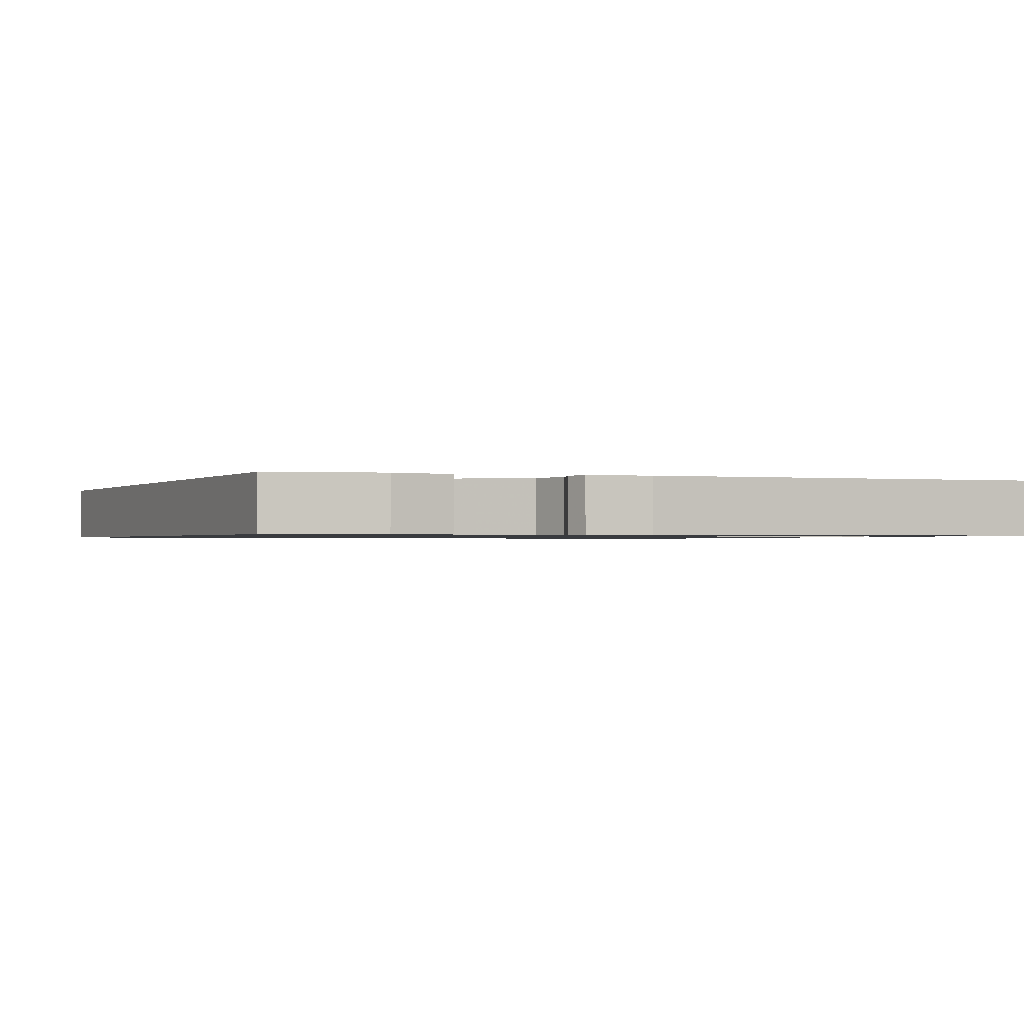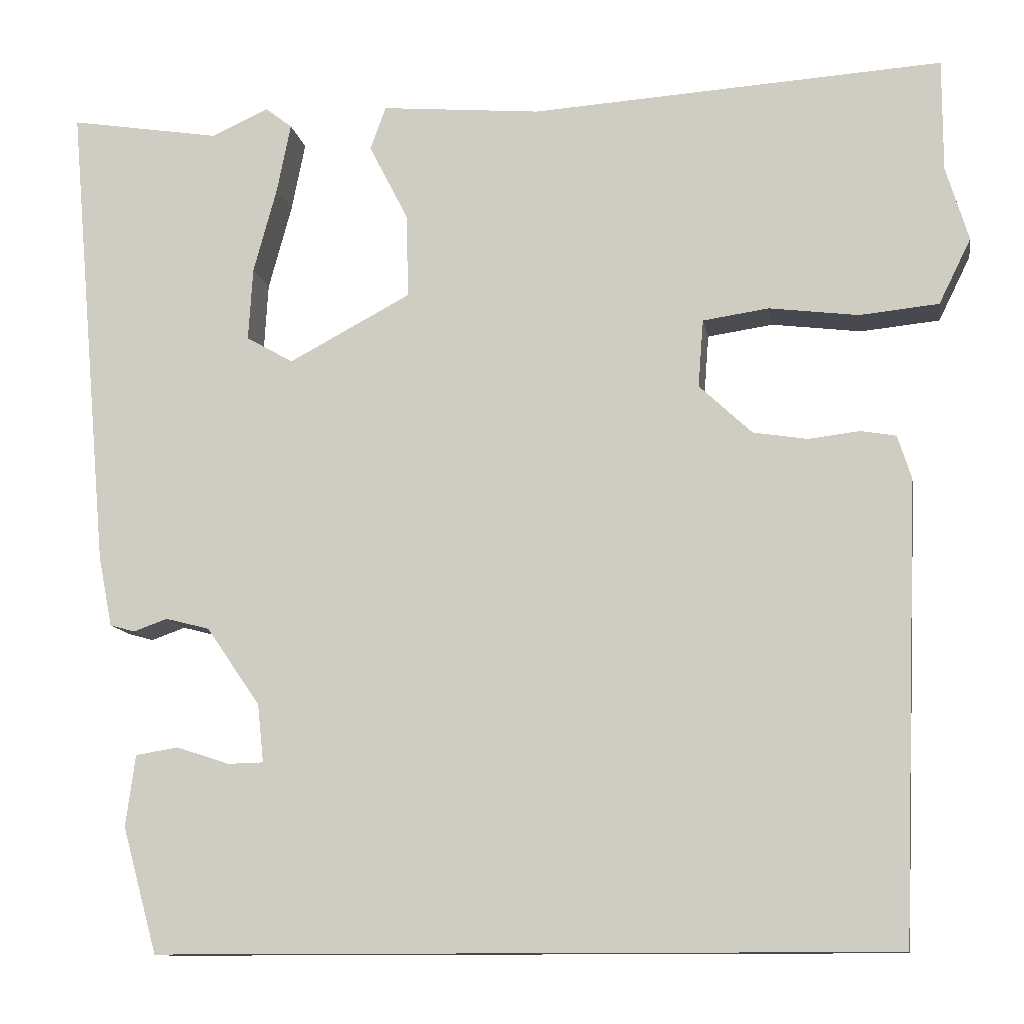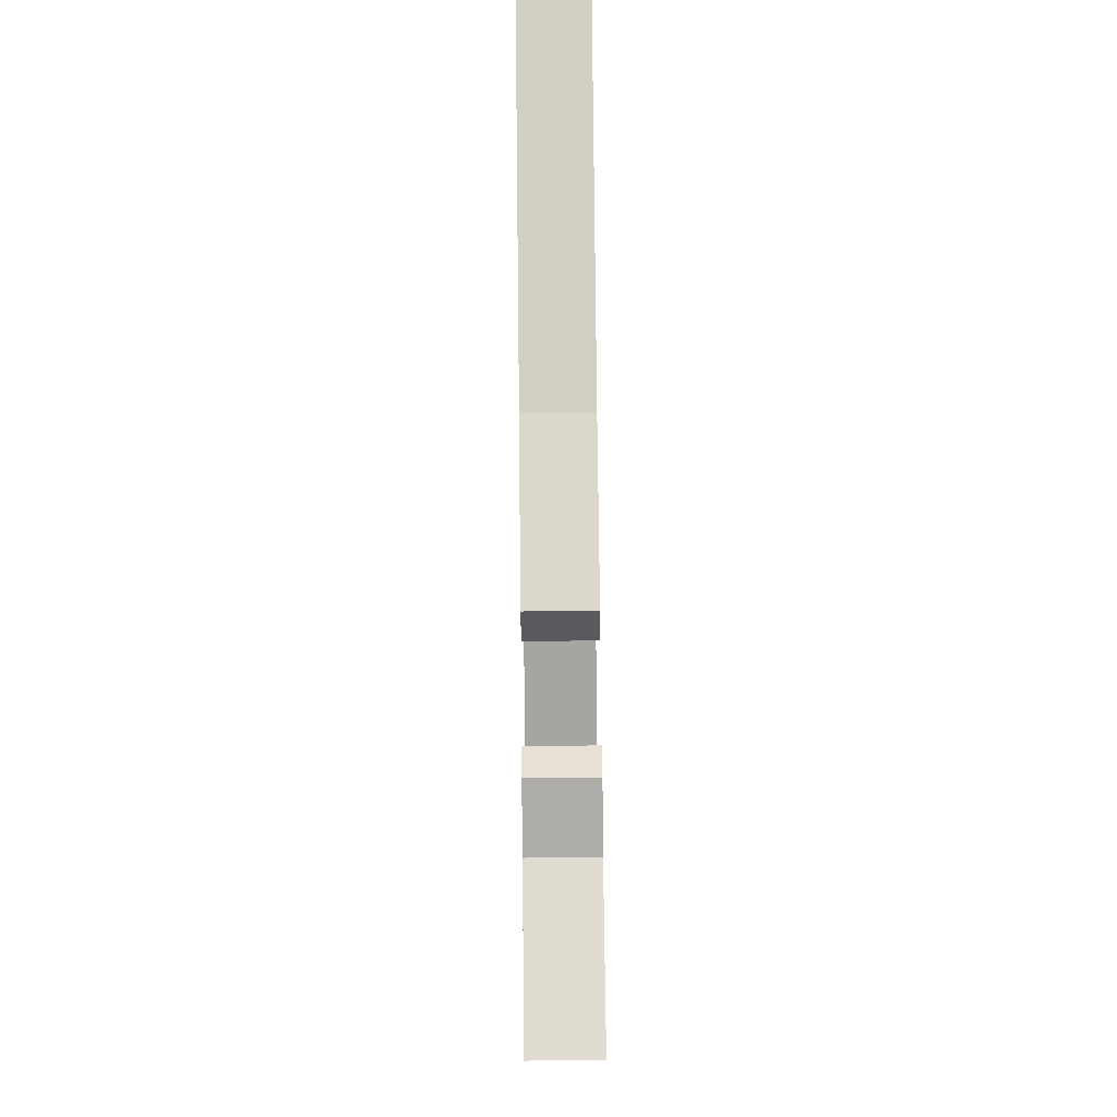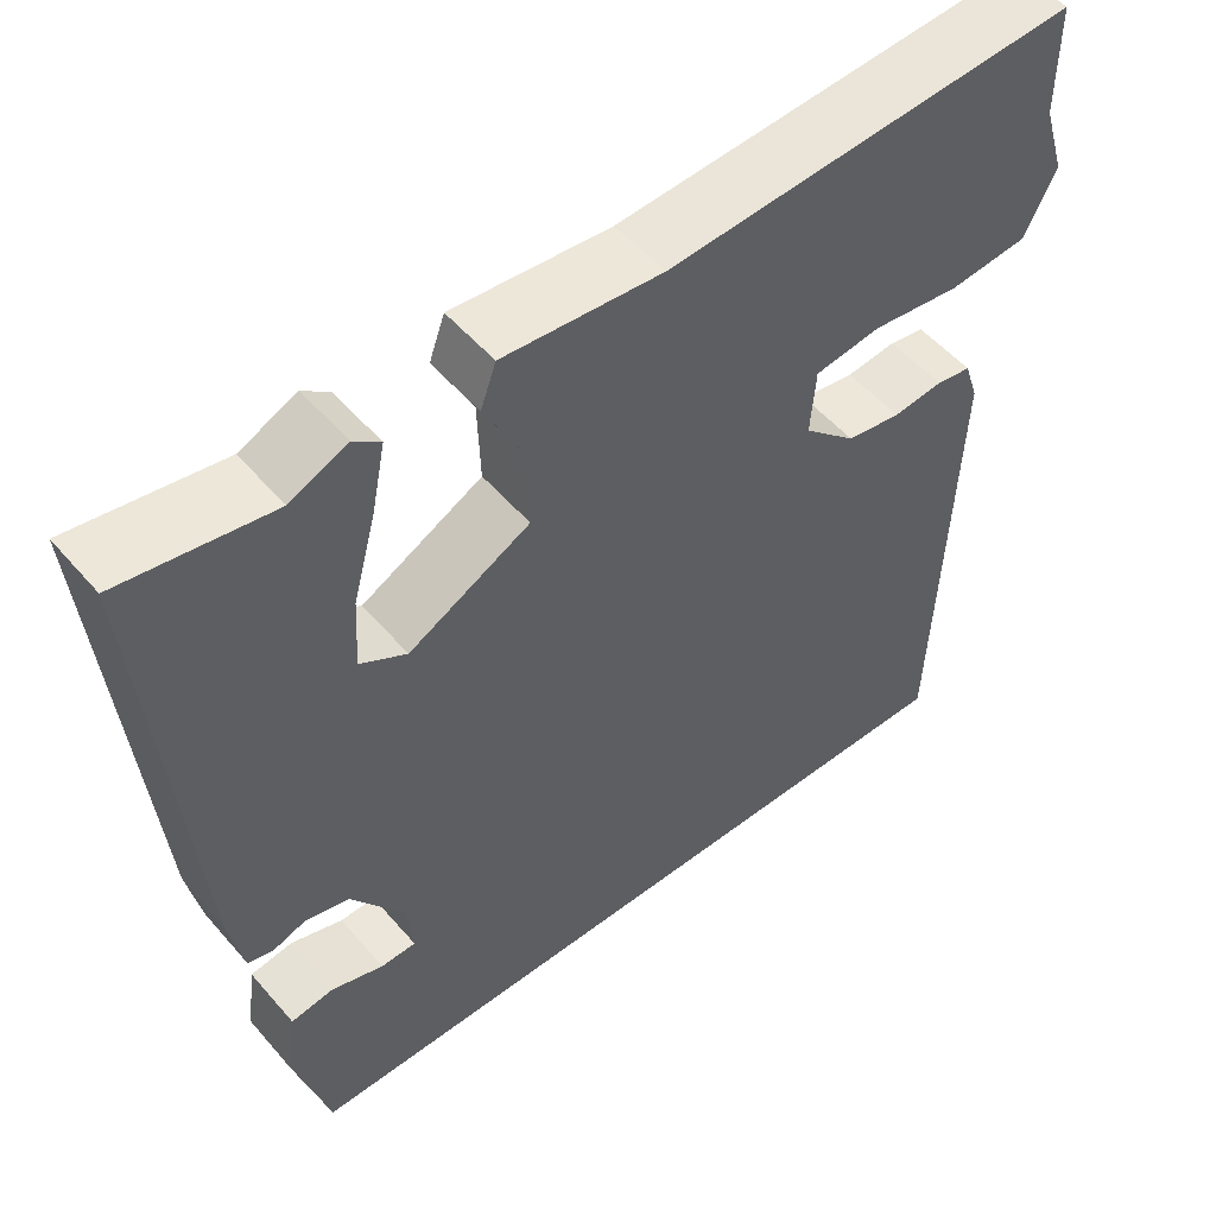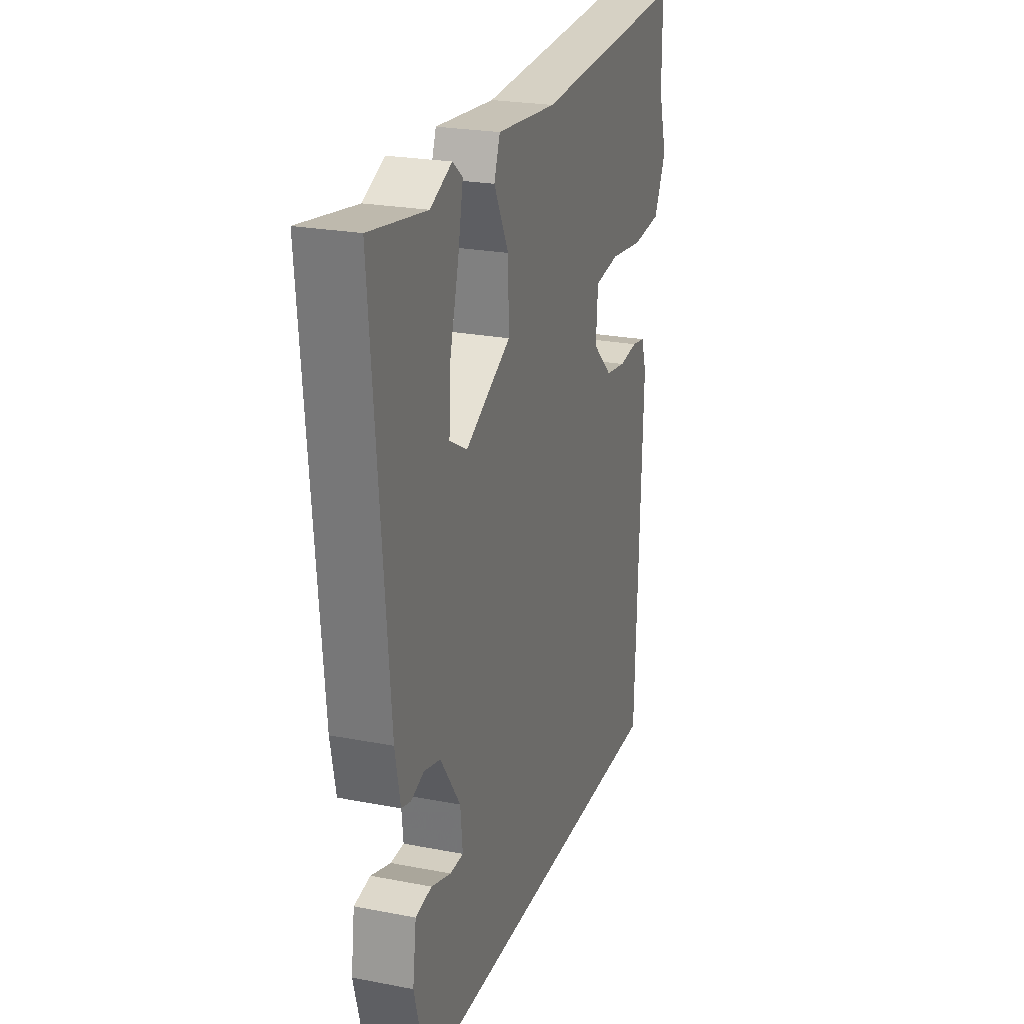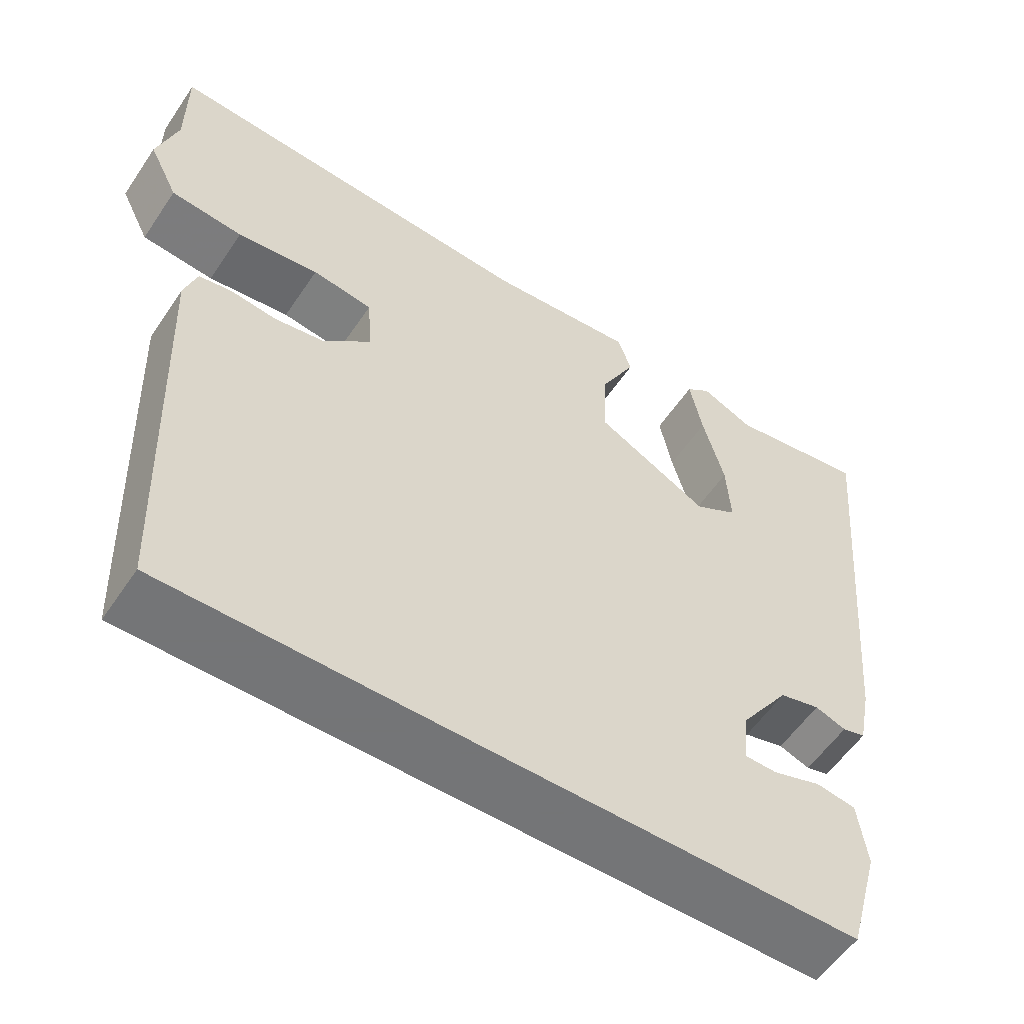
<metadata>
{"format":"obj","ext":"obj","renderer":"f3d","projection":"perspective","resolution":1024,"background":"white","views":[{"elev":-1.0,"azim":-115.2,"up":"+Y"},{"elev":-11.4,"azim":9.6,"up":"+Z"},{"elev":78.4,"azim":-90.6,"up":"+Z"},{"elev":52.6,"azim":-39.5,"up":"+Z"},{"elev":23.7,"azim":-72.0,"up":"+Z"},{"elev":-56.4,"azim":146.5,"up":"+Z"}]}
</metadata>
<code>
v 0.5 0.07 0.516
v 0.5 0.07 0.387
v 0.526 0.07 0.301
v 0.489 0.07 0.226
v 0.398 0.07 0.217
v 0.295 0.07 0.23
v 0.219 0.07 0.219
v 0.213 0.07 0.141
v 0.274 0.07 0.084
v 0.337 0.07 0.074
v 0.395 0.07 0.081
v 0.436 0.07 0.074
v 0.452 0.07 0.024
v 0.432 0.07 -0.5
v -0.418 0.07 -0.5
v -0.458 0.07 -0.355
v -0.447 0.07 -0.272
v -0.397 0.07 -0.264
v -0.336 0.07 -0.284
v -0.295 0.07 -0.283
v -0.302 0.07 -0.216
v -0.364 0.07 -0.126
v -0.415 0.07 -0.113
v -0.454 0.07 -0.127
v -0.483 0.07 -0.119
v -0.499 0.07 -0.038
v -0.547 0.07 0.508
v -0.373 0.07 0.48
v -0.307 0.07 0.51
v -0.276 0.07 0.486
v -0.292 0.07 0.406
v -0.319 0.07 0.307
v -0.324 0.07 0.223
v -0.27 0.07 0.192
v -0.129 0.07 0.267
v -0.132 0.07 0.364
v -0.177 0.07 0.452
v -0.159 0.07 0.502
v 0.025 0.07 0.486
v 0.5 0 0.516
v 0.5 0 0.387
v 0.526 0 0.301
v 0.489 0 0.226
v 0.398 0 0.217
v 0.295 0 0.23
v 0.219 0 0.219
v 0.213 0 0.141
v 0.274 0 0.084
v 0.337 0 0.074
v 0.395 0 0.081
v 0.436 0 0.074
v 0.452 0 0.024
v 0.432 0 -0.5
v -0.418 0 -0.5
v -0.458 0 -0.355
v -0.447 0 -0.272
v -0.397 0 -0.264
v -0.336 0 -0.284
v -0.295 0 -0.283
v -0.302 0 -0.216
v -0.364 0 -0.126
v -0.415 0 -0.113
v -0.454 0 -0.127
v -0.483 0 -0.119
v -0.499 0 -0.038
v -0.547 0 0.508
v -0.373 0 0.48
v -0.307 0 0.51
v -0.276 0 0.486
v -0.292 0 0.406
v -0.319 0 0.307
v -0.324 0 0.223
v -0.27 0 0.192
v -0.129 0 0.267
v -0.132 0 0.364
v -0.177 0 0.452
v -0.159 0 0.502
v 0.025 0 0.486
f 36 37 38 39
f 39 1 2
f 36 39 2
f 35 36 2
f 34 35 2 3
f 30 31 32
f 29 30 32
f 28 29 32
f 28 32 33
f 27 28 33
f 26 27 33
f 25 26 33
f 24 25 33
f 23 24 33
f 22 23 33 34
f 17 18 19
f 16 17 19
f 15 16 19
f 15 19 20
f 14 15 20
f 13 14 20
f 12 13 20
f 11 12 20
f 10 11 20
f 9 10 20 21
f 3 4 5 6
f 3 6 7
f 34 3 7
f 21 22 34
f 9 21 34
f 8 9 34
f 7 8 34
f 78 77 76 75
f 41 40 78
f 41 78 75
f 41 75 74
f 42 41 74 73
f 71 70 69
f 71 69 68
f 71 68 67
f 72 71 67
f 72 67 66
f 72 66 65
f 72 65 64
f 72 64 63
f 72 63 62
f 73 72 62 61
f 58 57 56
f 58 56 55
f 58 55 54
f 59 58 54
f 59 54 53
f 59 53 52
f 59 52 51
f 59 51 50
f 59 50 49
f 60 59 49 48
f 45 44 43 42
f 46 45 42
f 46 42 73
f 73 61 60
f 73 60 48
f 73 48 47
f 73 47 46
f 1 40 41 2
f 2 41 42 3
f 3 42 43 4
f 4 43 44 5
f 5 44 45 6
f 6 45 46 7
f 7 46 47 8
f 8 47 48 9
f 9 48 49 10
f 10 49 50 11
f 11 50 51 12
f 12 51 52 13
f 13 52 53 14
f 14 53 54 15
f 15 54 55 16
f 16 55 56 17
f 17 56 57 18
f 18 57 58 19
f 19 58 59 20
f 20 59 60 21
f 21 60 61 22
f 22 61 62 23
f 23 62 63 24
f 24 63 64 25
f 25 64 65 26
f 26 65 66 27
f 27 66 67 28
f 28 67 68 29
f 29 68 69 30
f 30 69 70 31
f 31 70 71 32
f 32 71 72 33
f 33 72 73 34
f 34 73 74 35
f 35 74 75 36
f 36 75 76 37
f 37 76 77 38
f 38 77 78 39
f 39 78 40 1

</code>
